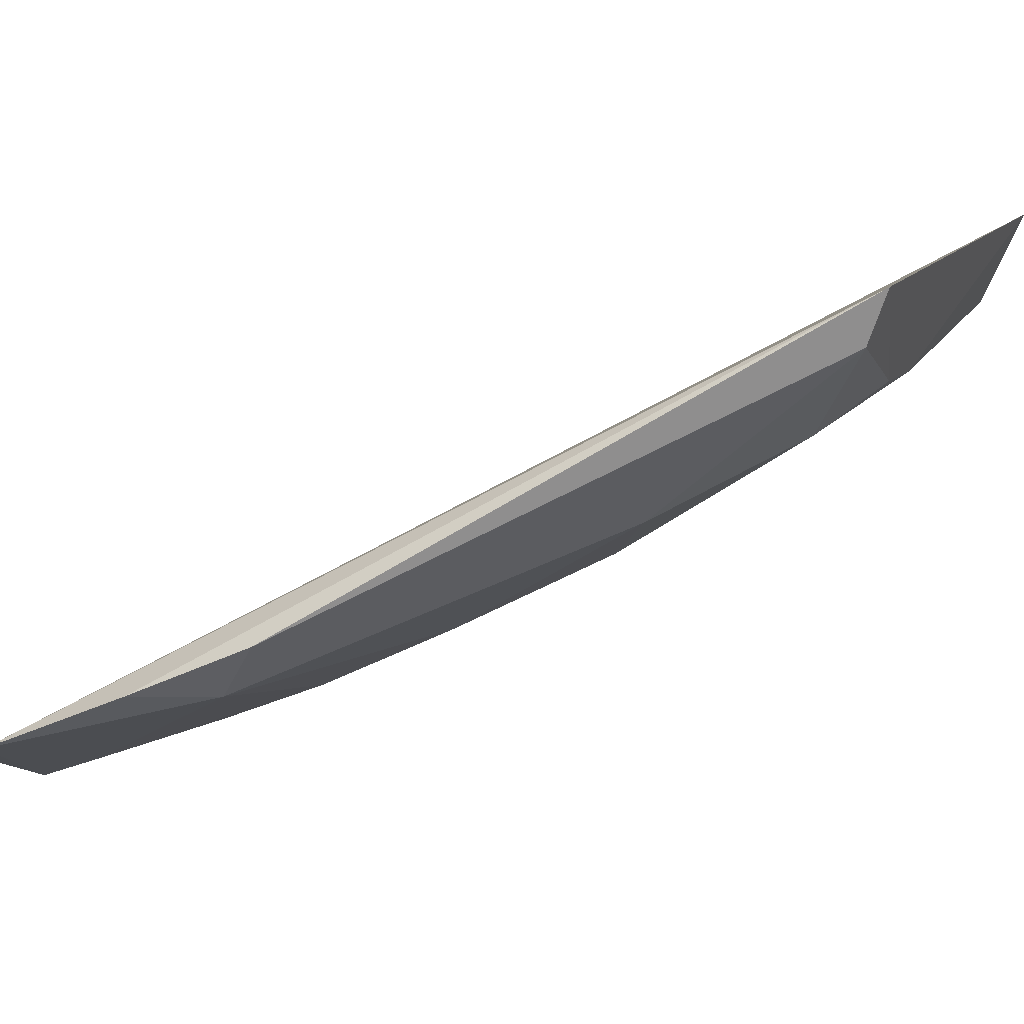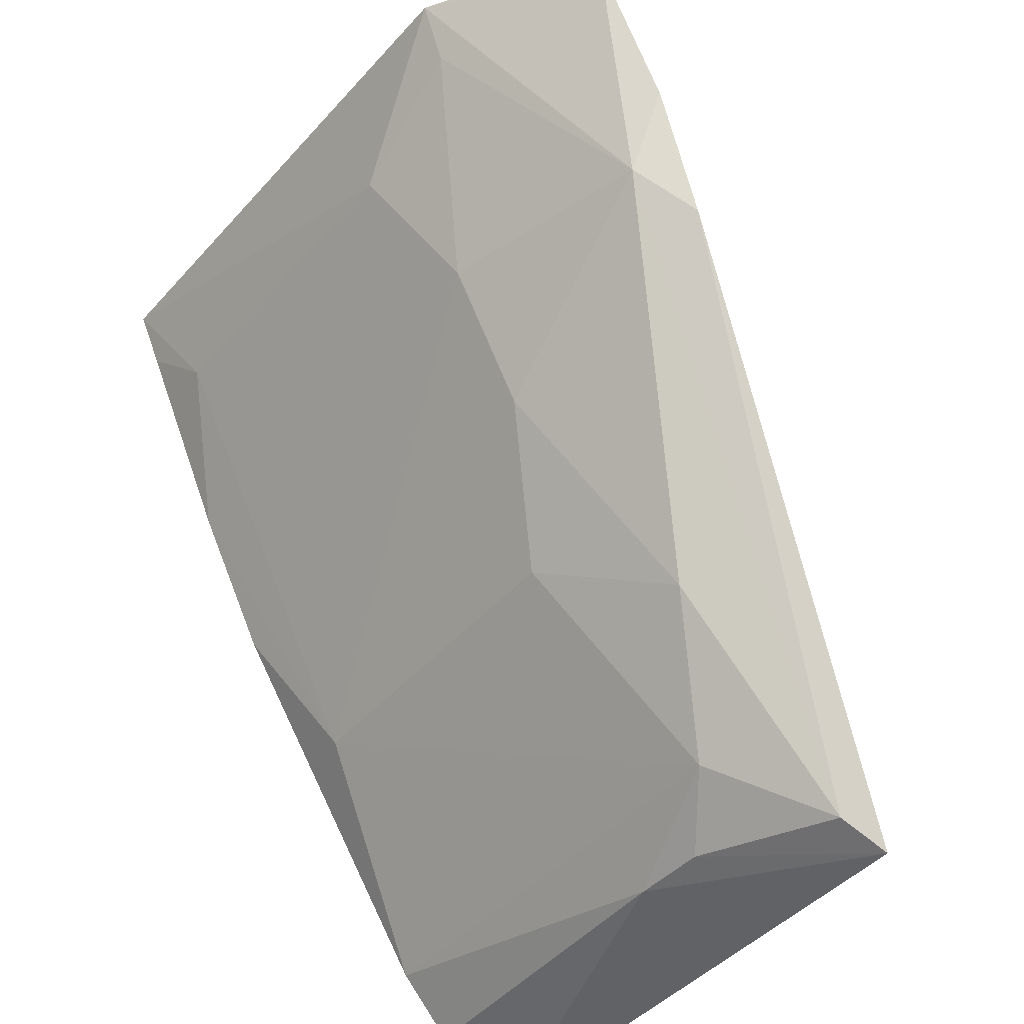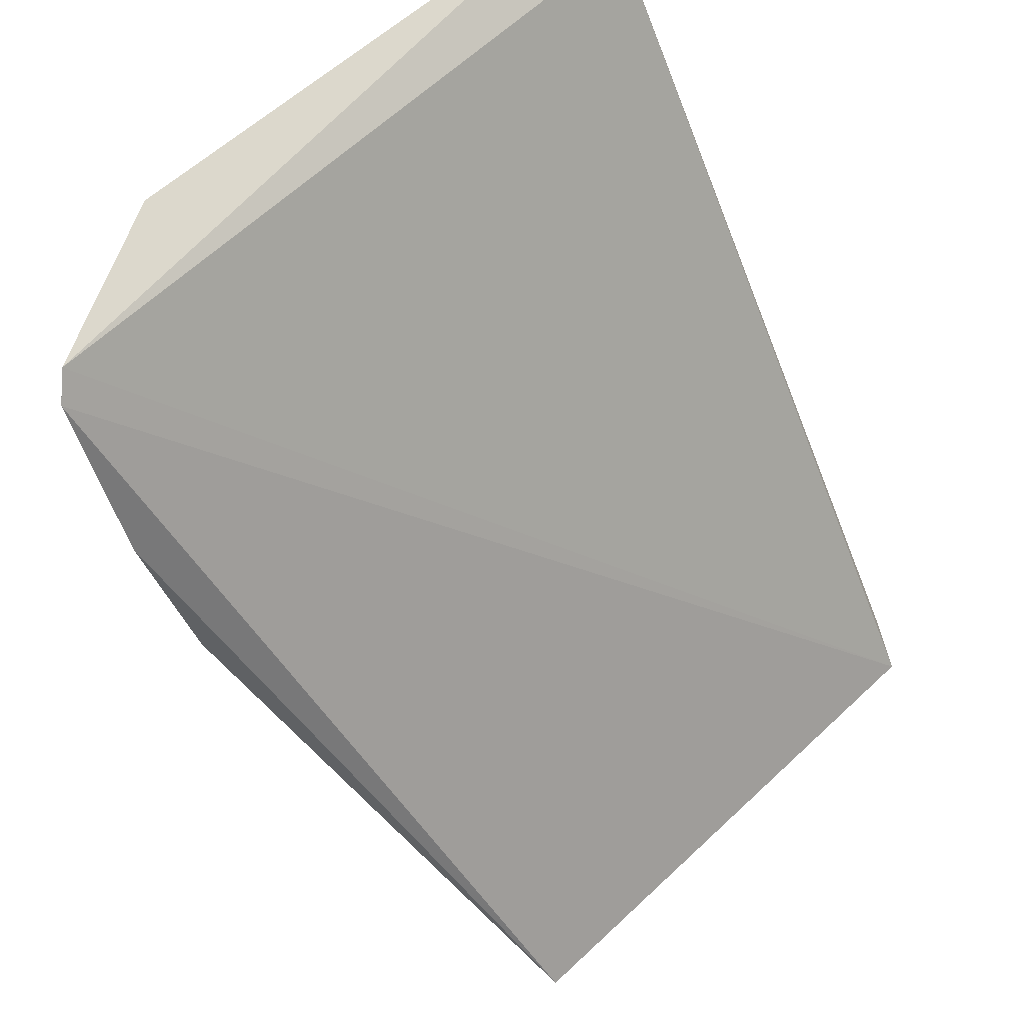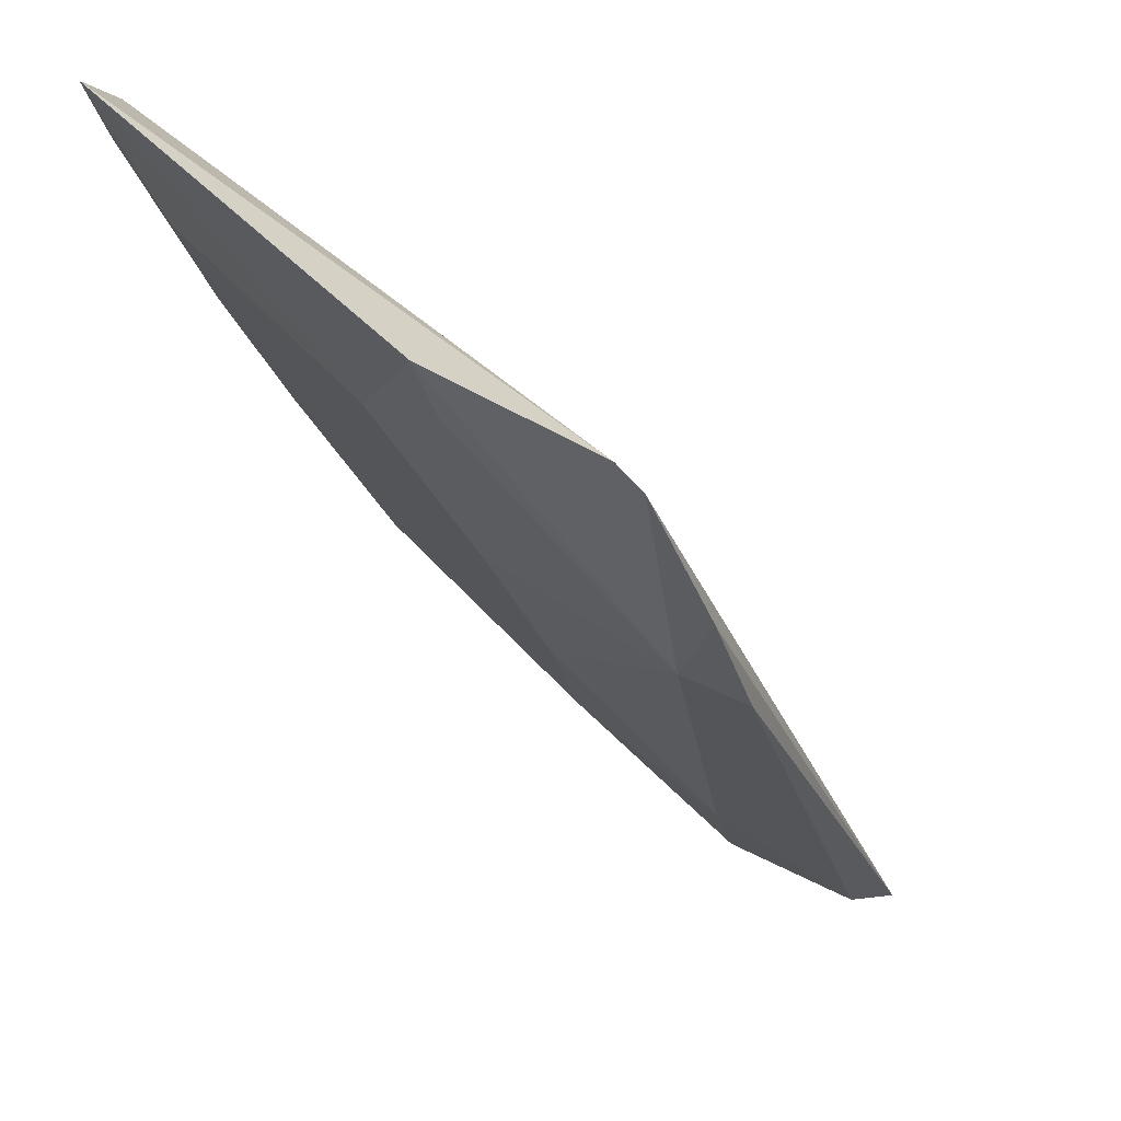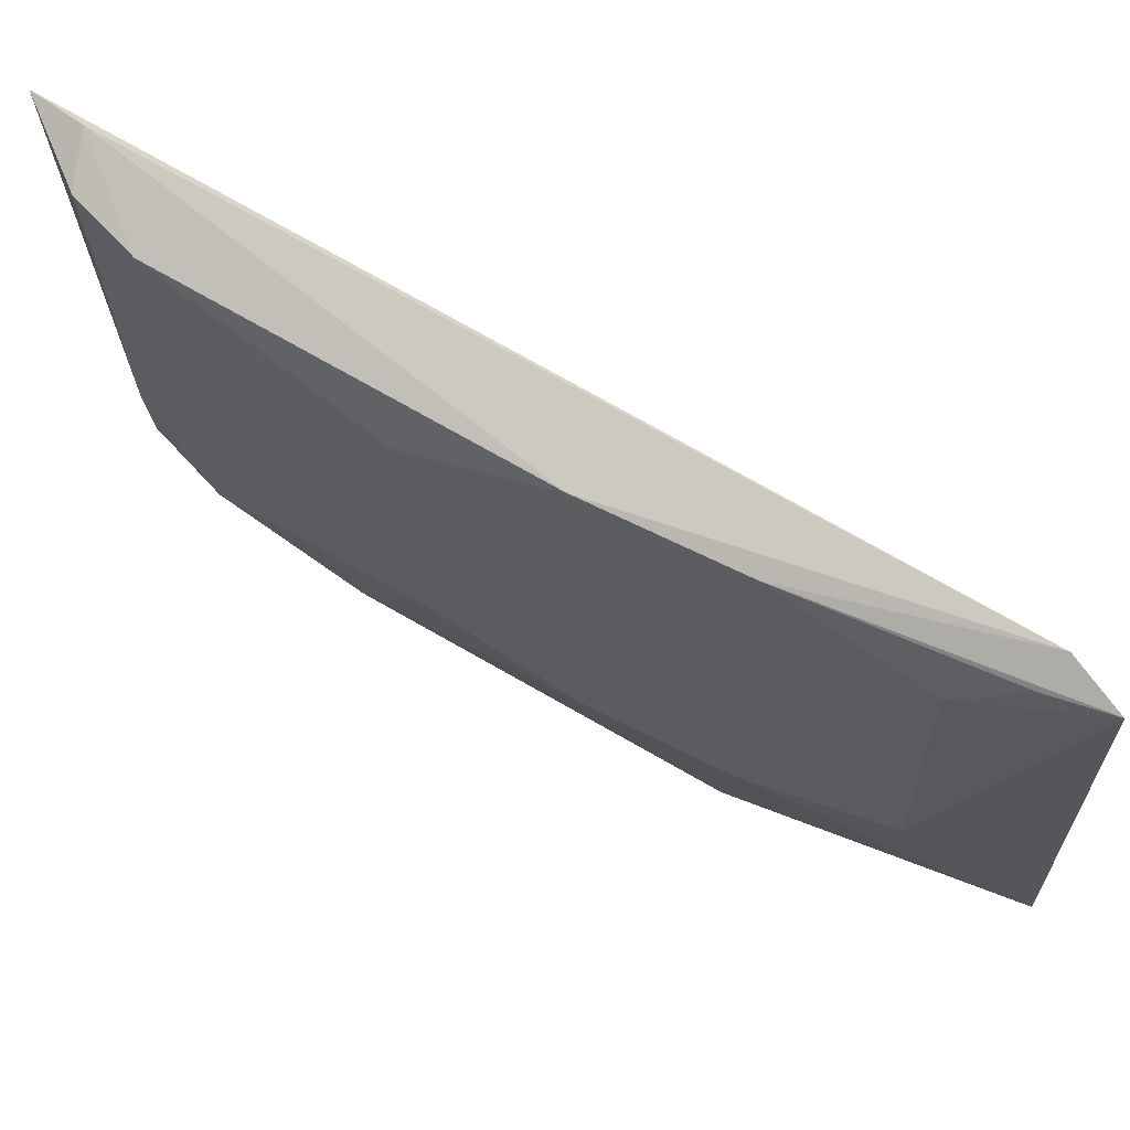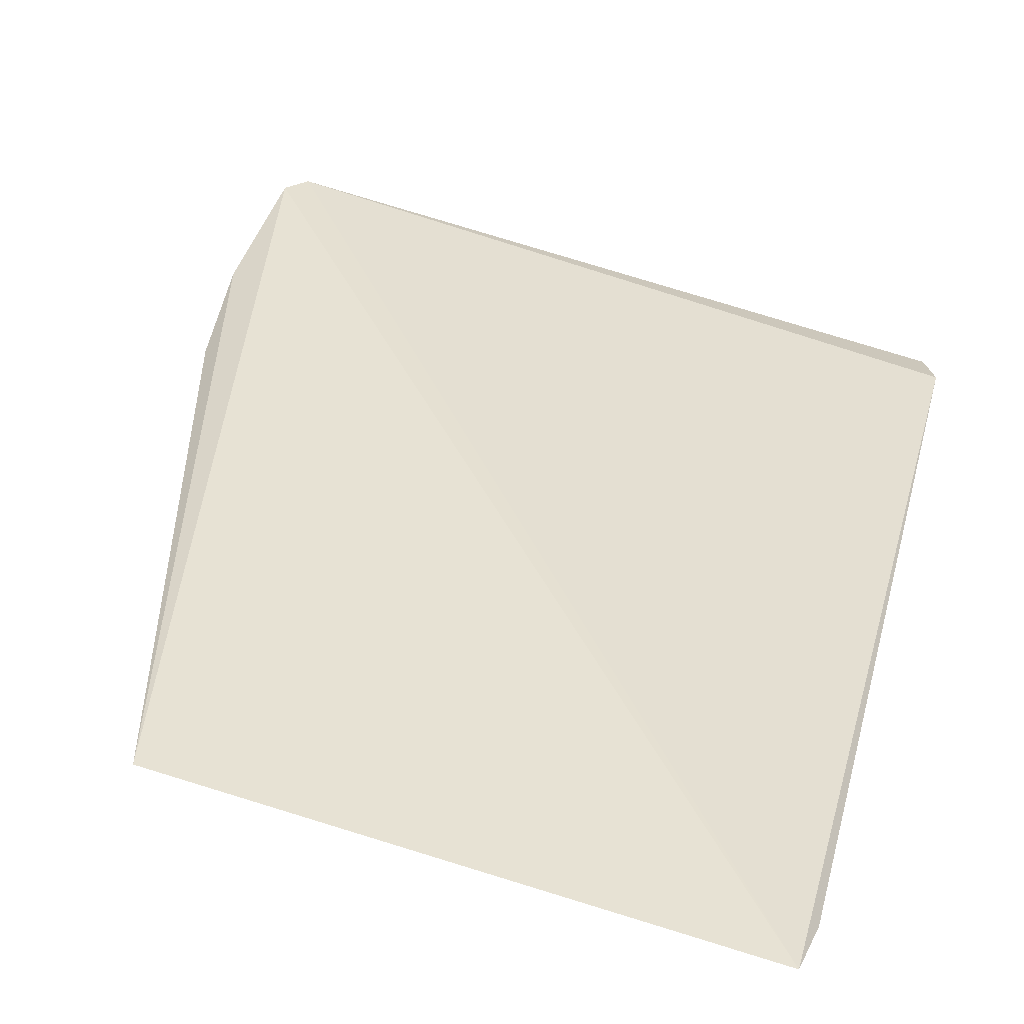
<metadata>
{"format":"obj","ext":"obj","renderer":"f3d","projection":"perspective","resolution":1024,"background":"white","views":[{"elev":13.6,"azim":111.6,"up":"+Y"},{"elev":-41.9,"azim":53.1,"up":"+Z"},{"elev":55.8,"azim":135.3,"up":"+Z"},{"elev":37.3,"azim":56.9,"up":"+Z"},{"elev":-22.3,"azim":-88.3,"up":"+Y"},{"elev":67.5,"azim":-163.4,"up":"+Y"}]}
</metadata>
<code>
v 0.03202 -0.1056 0.06559
v 0.03323 -0.1046 0.06401
v -0.01686 -0.07474 0.0104
v -0.01758 -0.1084 0.06451
v 0.01154 -0.09414 0.03035
v 0.03047 -0.1002 0.04864
v -0.01161 -0.09415 0.03017
v 0.02126 -0.1107 0.06743
v 0.02162 -0.07455 0.01091
v -0.01617 -0.0989 0.03975
v 0.00708 -0.08188 0.01281
v -0.01647 -0.1114 0.06709
v 0.01606 -0.1038 0.04906
v 0.02075 -0.08954 0.02538
v 0.03218 -0.0963 0.04576
v -0.01748 -0.07744 0.0137
v -0.0157 -0.08463 0.01656
v 0.016 -0.0845 0.01647
v -0.01614 -0.1038 0.04935
v 0.02102 -0.1091 0.0633
v 0.01184 -0.1086 0.05872
v 0.01603 -0.09895 0.03972
v 0.03332 -0.09998 0.05382
v 0.0214 -0.07809 0.0122
v -0.01607 -0.08089 0.01301
v -0.01148 -0.1086 0.05875
v 0.01195 -0.08168 0.01296
v -0.01613 -0.1099 0.06298
f 1 2 3
f 1 3 4
f 8 6 2
f 8 2 1
f 9 3 2
f 11 3 9
f 12 8 1
f 12 1 4
f 13 7 5
f 16 10 4
f 16 4 3
f 17 7 10
f 17 10 16
f 18 5 7
f 18 17 11
f 18 7 17
f 18 14 5
f 19 12 4
f 19 4 10
f 19 10 7
f 20 13 6
f 20 6 8
f 21 8 12
f 21 20 8
f 21 13 20
f 22 13 5
f 22 5 14
f 22 14 6
f 22 6 13
f 23 15 9
f 23 9 2
f 23 2 6
f 23 6 15
f 24 9 15
f 24 14 18
f 24 15 6
f 24 6 14
f 25 3 11
f 25 11 17
f 25 17 16
f 25 16 3
f 26 19 7
f 26 7 13
f 26 13 21
f 26 21 12
f 27 24 18
f 27 18 11
f 27 11 9
f 27 9 24
f 28 26 12
f 28 12 19
f 28 19 26

</code>
